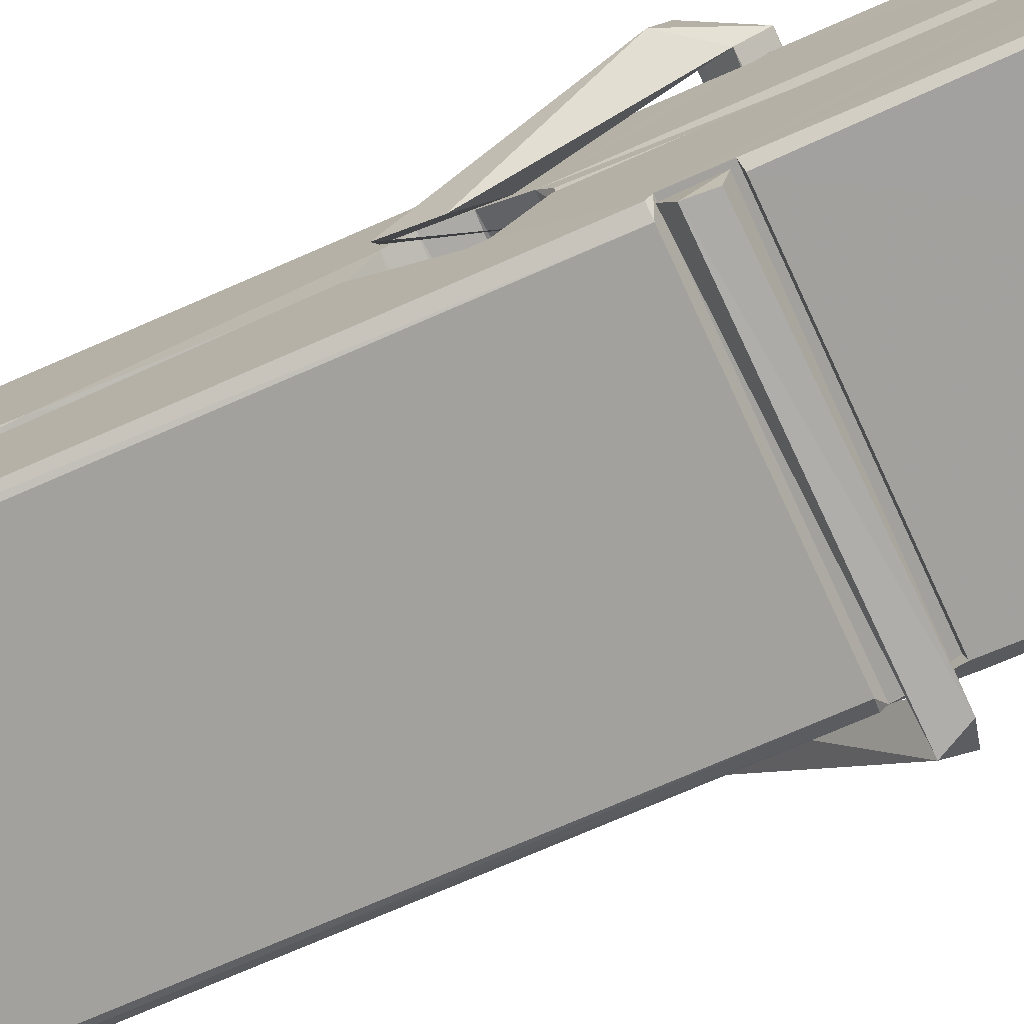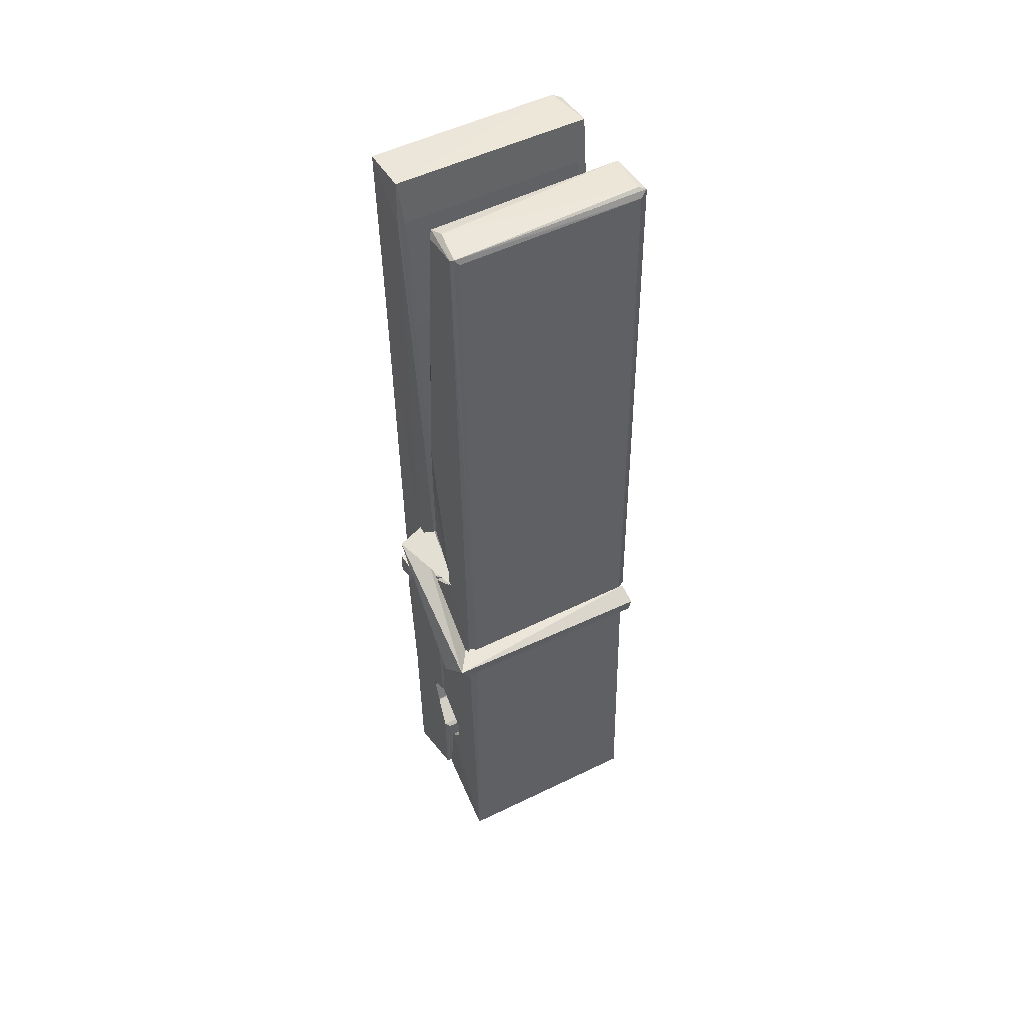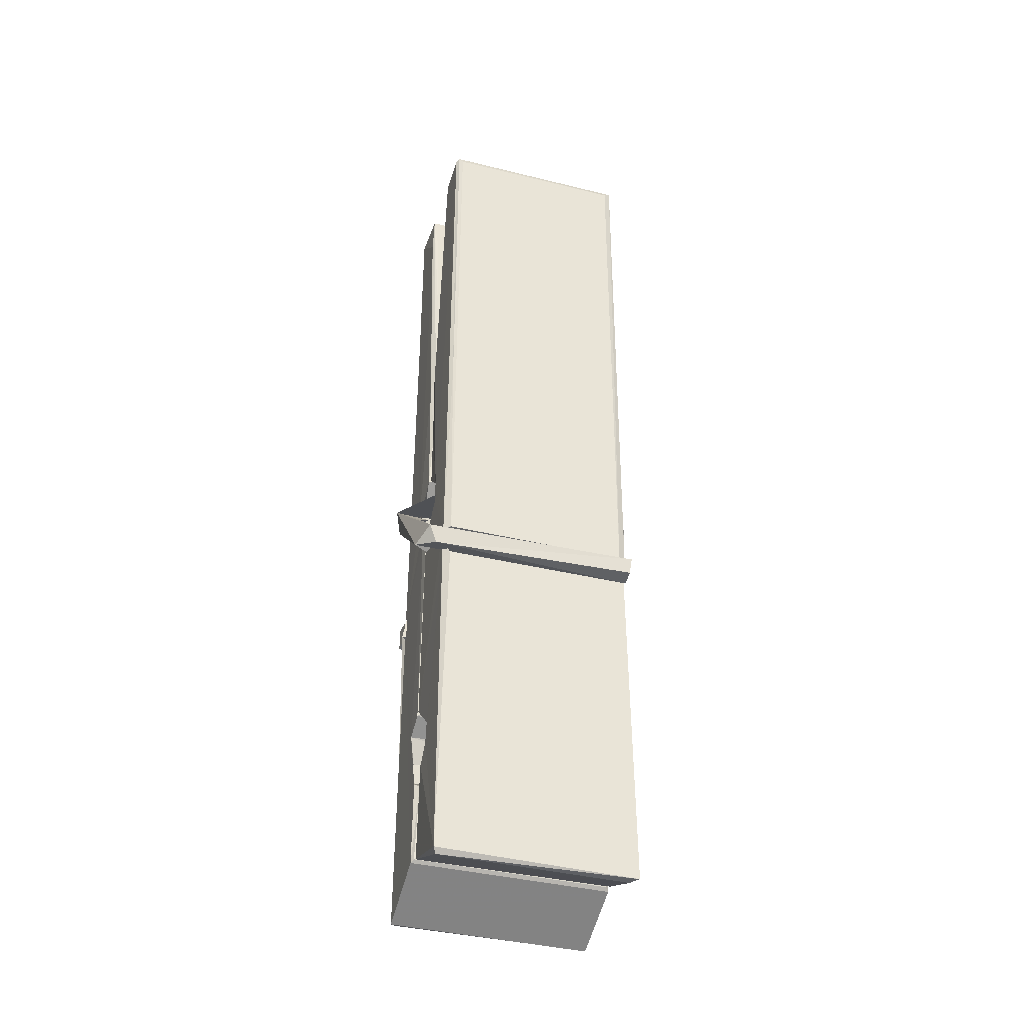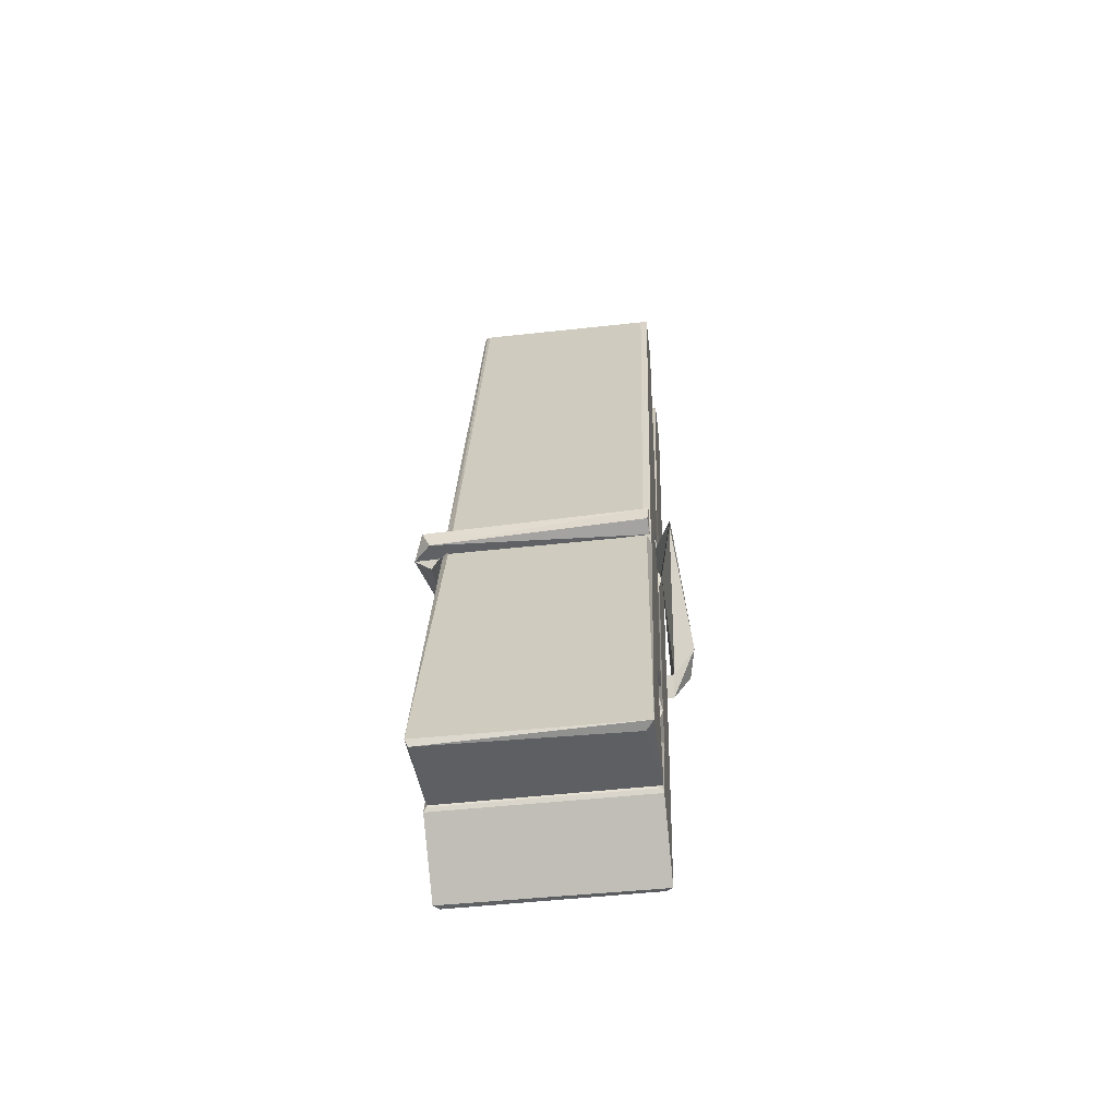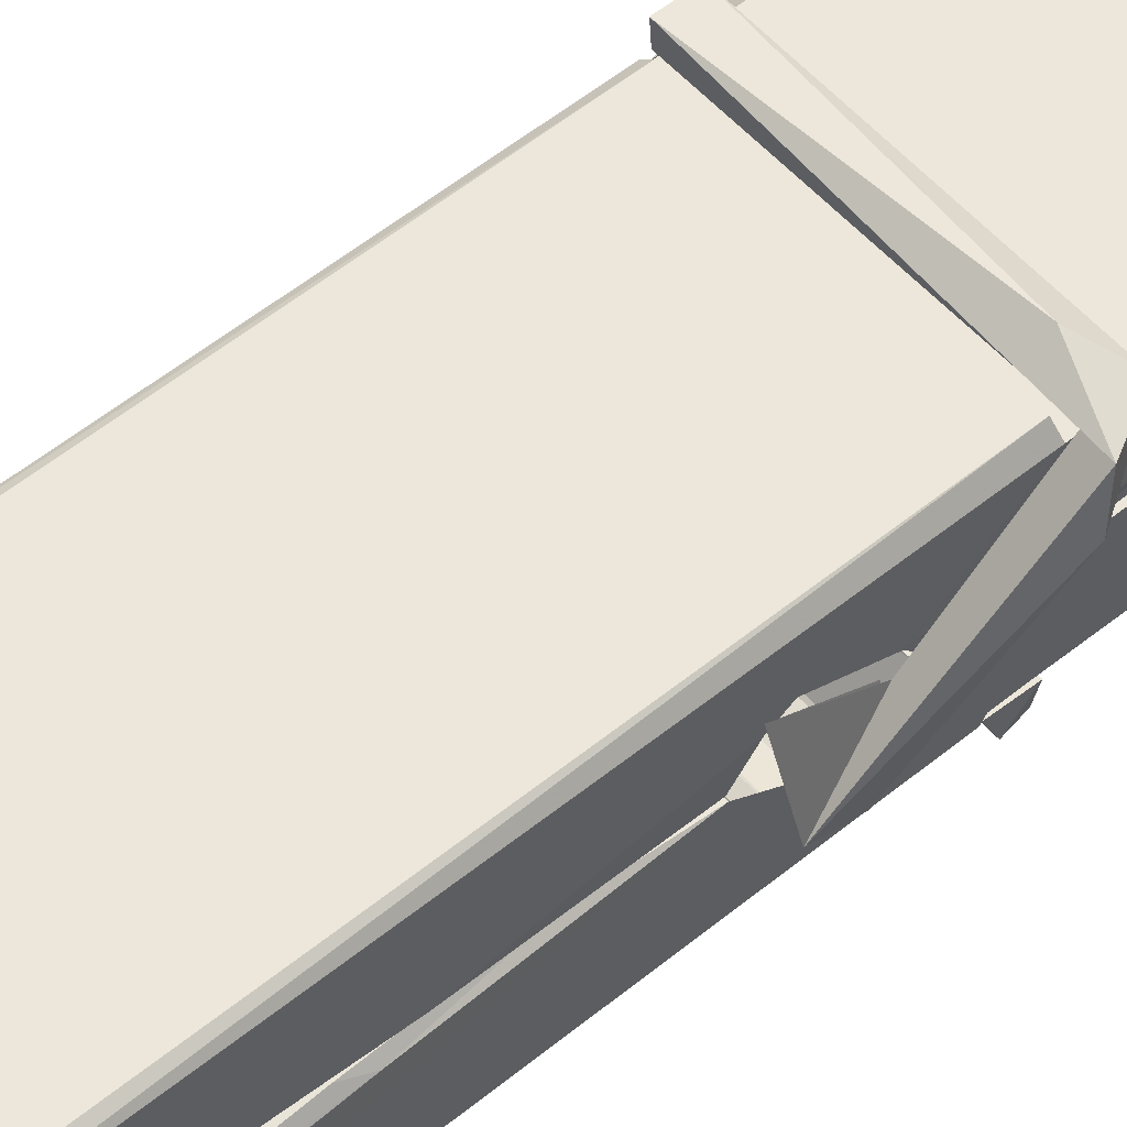
<metadata>
{"format":"obj","ext":"obj","renderer":"f3d","projection":"perspective","resolution":1024,"background":"white","views":[{"elev":-74.1,"azim":-63.9,"up":"+Z"},{"elev":54.0,"azim":152.1,"up":"+Y"},{"elev":-34.2,"azim":163.5,"up":"+Y"},{"elev":-60.1,"azim":-172.6,"up":"+Y"},{"elev":58.6,"azim":-130.0,"up":"+Z"}]}
</metadata>
<code>
v -0.07947 0.05373 -2.532
v 0.08408 0.08771 -2.591
v -0.0777 0.08602 -2.592
v -0.07386 0.08951 -2.593
v -0.09115 0.6325 -2.548
v -0.08958 0.7117 -2.535
v -0.09198 0.8088 -2.518
v -0.08684 0.6012 -2.553
v 0.06588 0.8097 -2.517
v -0.093 0.805 -2.475
v -0.09313 0.5721 -2.554
v -0.09981 0.8441 -2.511
v 0.0805 0.2223 -2.582
v -0.08647 0.3279 -2.512
v -0.08886 0.4055 -2.559
v -0.08259 0.1561 -2.578
v -0.08243 0.1631 -2.566
v -0.08358 0.2112 -2.569
v 0.08212 0.1698 -2.564
v 0.07645 0.1903 -2.557
v -0.07782 0.173 -2.559
v 0.0754 0.4377 -2.539
v 0.07108 0.4557 -2.544
v -0.09009 0.4561 -2.547
v -0.08938 0.4681 -2.566
v 0.07346 0.4732 -2.567
v -0.08158 0.3512 -2.507
v 0.06057 0.8128 -2.519
v 0.06338 0.8487 -2.512
v 0.06701 0.6052 -2.554
v 0.07576 0.416 -2.55
v 0.07507 0.4059 -2.57
v 0.07596 0.4098 -2.56
v 0.07537 0.2252 -2.585
v 0.082 0.09012 -2.593
v 0.07873 0.09353 -2.594
v 0.08178 0.3344 -2.518
v -0.07939 0.328 -2.509
v 0.0611 0.8096 -2.476
v 0.06297 0.7157 -2.536
v -0.08871 0.4262 -2.539
v -0.08037 0.2199 -2.584
v -0.07319 0.1913 -2.556
v 0.08231 0.1576 -2.587
v -0.08497 0.5269 -2.562
v 0.06926 0.5309 -2.563
v -0.08974 0.4445 -2.54
v -0.0995 0.8388 -2.476
v -0.09255 0.842 -2.473
v 0.06488 0.846 -2.474
v 0.06903 0.6863 -2.488
v 0.07769 0.3567 -2.512
v 0.07833 0.1548 -2.59
v 0.0853 0.05834 -2.534
v 0.08111 0.05937 -2.529
v -0.07417 0.05581 -2.528
v -0.08069 0.08322 -2.59
v 0.07128 0.5914 -2.553
v 0.08111 0.2109 -2.565
v -0.08396 0.4002 -2.571
v 0.07082 0.4039 -2.572
v 0.07772 0.3543 -2.516
v -0.08862 0.3995 -2.567
v 0.07836 0.3309 -2.515
v 0.07316 0.332 -2.51
v -0.07747 0.1507 -2.589
v -0.08719 0.35 -2.515
v -0.08656 0.33 -2.516
v 0.07304 0.3553 -2.508
v -0.09683 0.8486 -2.568
v 0.08103 0.08933 -2.595
v -0.09024 0.6016 -2.561
v -0.09328 0.7131 -2.563
v 0.06454 0.8453 -2.572
v 0.06415 0.8508 -2.604
v 0.07116 0.5924 -2.567
v 0.06885 0.6058 -2.563
v 0.06592 0.7178 -2.565
v -0.09366 0.5881 -2.566
v -0.08408 0.2198 -2.585
v 0.08055 0.2242 -2.586
v 0.08203 0.1652 -2.605
v -0.08396 0.2014 -2.616
v -0.08467 0.3427 -2.643
v 0.08016 0.2149 -2.607
v -0.0861 0.4371 -2.6
v 0.07133 0.4622 -2.59
v -0.08331 0.4605 -2.586
v 0.07469 0.4496 -2.599
v -0.09051 0.4681 -2.567
v -0.08936 0.4198 -2.596
v 0.07538 0.4174 -2.592
v 0.07516 0.4293 -2.599
v 0.07155 0.4733 -2.568
v -0.08847 0.4003 -2.572
v -0.09481 0.8442 -2.608
v 0.06522 0.6057 -2.562
v 0.08132 0.1811 -2.617
v 0.07134 0.3468 -2.645
v 0.06842 0.5575 -2.628
v 0.05858 0.8482 -2.609
v 0.05834 0.8537 -2.58
v 0.06176 0.8503 -2.569
v 0.06229 0.7177 -2.565
v -0.09006 0.4486 -2.596
v 0.08085 0.1988 -2.618
v -0.08288 0.1665 -2.61
v -0.08074 0.08596 -2.594
v -0.08848 0.527 -2.563
v 0.0702 0.531 -2.564
v 0.07042 0.3759 -2.642
v -0.1007 0.8488 -2.605
v -0.09495 0.851 -2.602
v 0.06174 0.8528 -2.607
v 0.07622 0.3766 -2.638
v 0.07694 0.3447 -2.64
v 0.08373 0.07132 -2.664
v -0.07461 0.0643 -2.655
v -0.08783 0.3439 -2.635
v -0.1003 0.8408 -2.571
v 0.08126 0.067 -2.661
v -0.08259 0.3719 -2.641
v -0.0885 0.372 -2.638
v 0.07571 0.4049 -2.573
v -0.0885 0.3693 -2.633
v -0.07752 0.1514 -2.589
v -0.08066 0.06505 -2.663
v 0.07632 0.3735 -2.635
v 0.07123 0.3481 -2.636
v -0.08706 0.3694 -2.64
v 0.07767 0.3677 -2.634
v 0.08537 0.3518 -2.651
v -0.08703 0.3464 -2.642
v 0.09983 0.3556 -2.636
v -0.08655 0.3496 -2.655
v -0.08823 0.3626 -2.656
v 0.08038 0.3312 -2.501
v 0.07891 0.3363 -2.516
v 0.07886 0.4368 -2.556
v -0.1061 0.3507 -2.502
v 0.07354 0.4333 -2.607
v 0.06352 0.4507 -2.538
v -0.08239 0.4027 -2.584
v -0.09036 0.4564 -2.54
v -0.1031 0.4516 -2.594
v -0.1025 0.4275 -2.603
v -0.1116 0.3573 -2.525
v -0.09153 0.4116 -2.564
v -0.06743 0.337 -2.493
v -0.09139 0.3241 -2.502
v -0.09345 0.3371 -2.516
v 0.07871 0.3514 -2.513
v -0.09047 0.3481 -2.505
v 0.07968 0.3515 -2.499
v 0.09807 0.446 -2.548
v 0.09355 0.4262 -2.543
v 0.08783 0.3555 -2.628
v 0.09156 0.3667 -2.654
f 49 29 12
f 8 5 6
f 5 7 6
f 7 40 6
f 40 8 6
f 58 30 29
f 58 29 9
f 12 5 11
f 18 15 42
f 15 63 42
f 20 59 19
f 38 14 1
f 18 43 17
f 18 59 43
f 17 43 21
f 22 23 26
f 41 31 15
f 15 32 60
f 7 5 12
f 50 9 29
f 48 10 49
f 28 12 29
f 28 29 40
f 29 30 40
f 23 24 26
f 22 47 23
f 47 24 23
f 41 22 31
f 18 13 59
f 43 59 20
f 19 17 21
f 21 20 19
f 44 16 19
f 16 17 19
f 54 57 2
f 69 52 51
f 39 51 50
f 28 7 12
f 30 8 40
f 40 7 28
f 25 45 26
f 25 26 24
f 47 22 41
f 31 33 15
f 33 32 15
f 34 13 42
f 42 13 18
f 43 20 21
f 36 35 3
f 36 3 4
f 57 3 2
f 3 35 2
f 10 39 50
f 10 50 49
f 25 11 45
f 11 5 8
f 11 8 45
f 45 8 30
f 26 45 46
f 45 30 46
f 58 22 26
f 26 46 58
f 46 30 58
f 51 39 69
f 39 10 69
f 25 24 11
f 47 67 48
f 67 27 48
f 48 27 10
f 51 9 50
f 22 9 51
f 52 22 51
f 64 37 55
f 55 56 54
f 54 56 1
f 4 3 66
f 36 4 66
f 36 66 53
f 35 36 53
f 35 53 2
f 56 55 38
f 66 3 57
f 1 18 17
f 14 18 1
f 15 18 14
f 47 11 24
f 11 47 48
f 12 11 48
f 49 12 48
f 29 49 50
f 9 22 58
f 31 22 52
f 31 52 33
f 64 19 59
f 19 64 44
f 2 44 64
f 2 64 54
f 57 54 1
f 32 61 60
f 33 13 32
f 62 33 52
f 47 41 15
f 15 60 63
f 60 61 42
f 34 42 61
f 32 13 34
f 32 34 61
f 33 59 13
f 64 59 33
f 38 55 65
f 55 37 65
f 14 68 15
f 60 42 63
f 66 16 44
f 66 44 53
f 2 53 44
f 55 54 64
f 38 1 56
f 17 57 1
f 57 17 16
f 66 57 16
f 15 68 67
f 62 37 64
f 68 37 62
f 68 62 67
f 64 33 62
f 52 69 62
f 67 62 69
f 67 69 27
f 47 15 67
f 69 10 27
f 37 38 65
f 38 37 68
f 68 14 38
f 82 117 71
f 75 76 74
f 76 77 78
f 76 78 74
f 78 103 74
f 73 72 79
f 73 79 120
f 83 85 106
f 83 80 85
f 83 106 98
f 83 98 107
f 106 116 98
f 105 86 91
f 87 94 89
f 112 123 122
f 123 90 105
f 90 88 105
f 70 73 120
f 103 78 104
f 78 77 97
f 78 97 104
f 88 94 87
f 89 86 105
f 105 87 89
f 93 86 89
f 117 116 99
f 115 100 111
f 96 111 101
f 111 100 101
f 100 114 101
f 72 73 104
f 73 70 103
f 73 103 104
f 104 97 72
f 90 109 94
f 94 88 90
f 105 88 87
f 92 91 93
f 91 86 93
f 95 91 92
f 92 124 95
f 95 81 80
f 80 81 85
f 98 82 107
f 107 82 126
f 108 71 118
f 127 121 117
f 114 112 96
f 114 96 101
f 102 103 70
f 72 97 110
f 72 110 109
f 110 94 109
f 97 77 110
f 89 94 110
f 89 110 76
f 110 77 76
f 122 111 96
f 96 112 122
f 79 72 109
f 109 90 79
f 127 84 119
f 113 112 114
f 114 102 113
f 75 102 114
f 75 114 100
f 75 100 115
f 121 127 118
f 126 71 108
f 84 127 117
f 99 84 117
f 127 83 107
f 127 119 83
f 95 123 91
f 91 123 105
f 90 123 112
f 90 112 79
f 112 120 79
f 112 70 120
f 70 112 113
f 70 113 102
f 102 75 103
f 103 75 74
f 76 75 89
f 75 115 89
f 115 93 89
f 81 128 116
f 106 85 81
f 106 81 116
f 98 116 117
f 98 117 82
f 121 71 117
f 71 121 118
f 127 108 118
f 92 93 124
f 93 115 124
f 123 95 125
f 81 95 124
f 128 81 124
f 124 115 128
f 128 115 111
f 111 122 125
f 111 125 128
f 122 123 125
f 80 83 119
f 71 126 82
f 127 107 108
f 107 126 108
f 119 129 128
f 128 125 119
f 80 125 95
f 125 80 119
f 99 116 128
f 99 128 129
f 99 129 119
f 119 84 99
f 131 158 130
f 132 136 158
f 132 134 133
f 130 136 133
f 132 133 135
f 136 132 135
f 130 158 136
f 149 137 154
f 154 152 153
f 155 134 158
f 158 131 139
f 151 148 153
f 147 146 151
f 155 142 156
f 156 142 139
f 155 139 142
f 142 155 141
f 141 155 142
f 145 144 143
f 145 143 144
f 148 145 144
f 144 145 148
f 146 145 148
f 147 145 146
f 146 148 151
f 147 140 145
f 156 139 131
f 134 155 156
f 155 158 139
f 145 140 148
f 147 150 140
f 150 147 151
f 150 149 140
f 140 153 148
f 153 140 154
f 154 140 149
f 151 138 150
f 153 152 151
f 138 152 137
f 137 152 154
f 150 137 149
f 137 150 138
f 138 151 152
f 157 134 156
f 157 156 131
f 157 131 134
f 132 158 134
f 134 131 133
f 131 130 133
f 133 136 135
f 49 29 12
f 8 5 6
f 5 7 6
f 7 40 6
f 40 8 6
f 58 30 29
f 58 29 9
f 12 5 11
f 18 15 42
f 15 63 42
f 20 59 19
f 38 14 1
f 18 43 17
f 18 59 43
f 17 43 21
f 22 23 26
f 41 31 15
f 15 32 60
f 7 5 12
f 50 9 29
f 48 10 49
f 28 12 29
f 28 29 40
f 29 30 40
f 23 24 26
f 22 47 23
f 47 24 23
f 41 22 31
f 18 13 59
f 43 59 20
f 19 17 21
f 21 20 19
f 44 16 19
f 16 17 19
f 54 57 2
f 69 52 51
f 39 51 50
f 28 7 12
f 30 8 40
f 40 7 28
f 25 45 26
f 25 26 24
f 47 22 41
f 31 33 15
f 33 32 15
f 34 13 42
f 42 13 18
f 43 20 21
f 36 35 3
f 36 3 4
f 57 3 2
f 3 35 2
f 10 39 50
f 10 50 49
f 25 11 45
f 11 5 8
f 11 8 45
f 45 8 30
f 26 45 46
f 45 30 46
f 58 22 26
f 26 46 58
f 46 30 58
f 51 39 69
f 39 10 69
f 25 24 11
f 47 67 48
f 67 27 48
f 48 27 10
f 51 9 50
f 22 9 51
f 52 22 51
f 64 37 55
f 55 56 54
f 54 56 1
f 4 3 66
f 36 4 66
f 36 66 53
f 35 36 53
f 35 53 2
f 56 55 38
f 66 3 57
f 1 18 17
f 14 18 1
f 15 18 14
f 47 11 24
f 11 47 48
f 12 11 48
f 49 12 48
f 29 49 50
f 9 22 58
f 31 22 52
f 31 52 33
f 64 19 59
f 19 64 44
f 2 44 64
f 2 64 54
f 57 54 1
f 32 61 60
f 33 13 32
f 62 33 52
f 47 41 15
f 15 60 63
f 60 61 42
f 34 42 61
f 32 13 34
f 32 34 61
f 33 59 13
f 64 59 33
f 38 55 65
f 55 37 65
f 14 68 15
f 60 42 63
f 66 16 44
f 66 44 53
f 2 53 44
f 55 54 64
f 38 1 56
f 17 57 1
f 57 17 16
f 66 57 16
f 15 68 67
f 62 37 64
f 68 37 62
f 68 62 67
f 64 33 62
f 52 69 62
f 67 62 69
f 67 69 27
f 47 15 67
f 69 10 27
f 37 38 65
f 38 37 68
f 68 14 38
f 82 117 71
f 75 76 74
f 76 77 78
f 76 78 74
f 78 103 74
f 73 72 79
f 73 79 120
f 83 85 106
f 83 80 85
f 83 106 98
f 83 98 107
f 106 116 98
f 105 86 91
f 87 94 89
f 112 123 122
f 123 90 105
f 90 88 105
f 70 73 120
f 103 78 104
f 78 77 97
f 78 97 104
f 88 94 87
f 89 86 105
f 105 87 89
f 93 86 89
f 117 116 99
f 115 100 111
f 96 111 101
f 111 100 101
f 100 114 101
f 72 73 104
f 73 70 103
f 73 103 104
f 104 97 72
f 90 109 94
f 94 88 90
f 105 88 87
f 92 91 93
f 91 86 93
f 95 91 92
f 92 124 95
f 95 81 80
f 80 81 85
f 98 82 107
f 107 82 126
f 108 71 118
f 127 121 117
f 114 112 96
f 114 96 101
f 102 103 70
f 72 97 110
f 72 110 109
f 110 94 109
f 97 77 110
f 89 94 110
f 89 110 76
f 110 77 76
f 122 111 96
f 96 112 122
f 79 72 109
f 109 90 79
f 127 84 119
f 113 112 114
f 114 102 113
f 75 102 114
f 75 114 100
f 75 100 115
f 121 127 118
f 126 71 108
f 84 127 117
f 99 84 117
f 127 83 107
f 127 119 83
f 95 123 91
f 91 123 105
f 90 123 112
f 90 112 79
f 112 120 79
f 112 70 120
f 70 112 113
f 70 113 102
f 102 75 103
f 103 75 74
f 76 75 89
f 75 115 89
f 115 93 89
f 81 128 116
f 106 85 81
f 106 81 116
f 98 116 117
f 98 117 82
f 121 71 117
f 71 121 118
f 127 108 118
f 92 93 124
f 93 115 124
f 123 95 125
f 81 95 124
f 128 81 124
f 124 115 128
f 128 115 111
f 111 122 125
f 111 125 128
f 122 123 125
f 80 83 119
f 71 126 82
f 127 107 108
f 107 126 108
f 119 129 128
f 128 125 119
f 80 125 95
f 125 80 119
f 99 116 128
f 99 128 129
f 99 129 119
f 119 84 99
f 131 158 130
f 132 136 158
f 132 134 133
f 130 136 133
f 132 133 135
f 136 132 135
f 130 158 136
f 149 137 154
f 154 152 153
f 155 134 158
f 158 131 139
f 151 148 153
f 147 146 151
f 155 142 156
f 156 142 139
f 155 139 142
f 142 155 141
f 141 155 142
f 145 144 143
f 145 143 144
f 148 145 144
f 144 145 148
f 146 145 148
f 147 145 146
f 146 148 151
f 147 140 145
f 156 139 131
f 134 155 156
f 155 158 139
f 145 140 148
f 147 150 140
f 150 147 151
f 150 149 140
f 140 153 148
f 153 140 154
f 154 140 149
f 151 138 150
f 153 152 151
f 138 152 137
f 137 152 154
f 150 137 149
f 137 150 138
f 138 151 152
f 157 134 156
f 157 156 131
f 157 131 134
f 132 158 134
f 134 131 133
f 131 130 133
f 133 136 135

</code>
